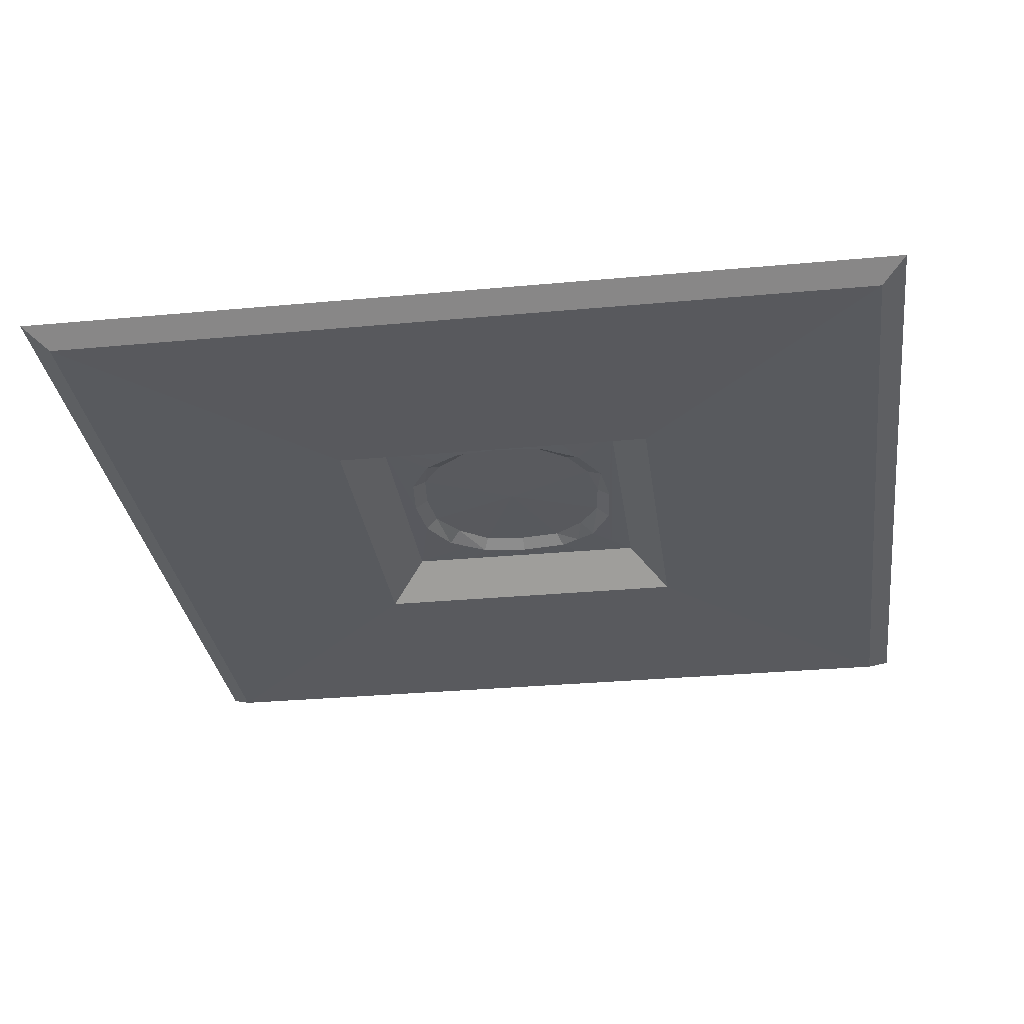
<metadata>
{"format":"obj","ext":"obj","renderer":"f3d","projection":"perspective","resolution":1024,"background":"white","views":[{"elev":-30.7,"azim":97.6,"up":"+Y"}]}
</metadata>
<code>
o Plane.001
v 8.258 0 8.258
v -8.258 0 8.258
v 8.258 0 -8.258
v -8.258 0 -8.258
v 6.29 1.72 6.29
v -6.29 1.72 6.29
v 6.29 1.72 -6.29
v -6.29 1.72 -6.29
v 4.235 1.68 4.222
v -4.227 1.68 4.222
v 4.235 1.68 -4.24
v -4.227 1.68 -4.24
v 0.004018 1.68 5.584
v 0.004018 1.68 -5.603
v -5.59 1.68 -0.009136
v 5.598 1.68 -0.009136
v -2.067 2.121 4.7
v -2.341 1.68 5.322
v -2.341 1.68 -5.341
v -5.328 1.68 2.336
v 5.336 1.68 -2.354
v 2.349 1.68 5.322
v 2.349 1.68 -5.341
v -5.328 1.68 -2.354
v 5.336 1.68 2.336
v 4.93 2.121 0.00017
v -4.93 2.121 0.00017
v -7.5e-05 2.121 -4.93
v -7.5e-05 2.121 4.931
v -3.602 2.121 -3.602
v 3.602 2.121 -3.602
v -3.602 2.121 3.602
v 3.602 2.121 3.602
v -2.067 2.121 -4.699
v -4.699 2.121 2.067
v 4.699 2.121 -2.067
v 2.067 2.121 4.7
v 2.004 2.107 -4.556
v -4.699 2.121 -2.067
v 4.699 2.121 2.067
v -7.5e-05 2.034 0.00017
v 0 0 8.258
v 0 0 -8.258
v -8.258 0 0
v 8.258 0 0
v 0 1.72 6.29
v 0 1.72 -6.29
v -6.29 1.72 0
v 6.29 1.72 0
v -7.274 0.8602 7.274
v -7.274 0.8602 -7.274
v 7.274 0.8602 -7.274
v 7.274 0.8602 7.274
v -7.274 0.8602 0
v 7.274 0.8602 0
v 0 0.8602 7.274
v 0 0.8602 -7.274
v -4.129 0 8.258
v -4.129 0 -8.258
v -8.258 0 4.129
v 8.258 0 -4.129
v 4.129 0 8.258
v 4.129 0 -8.258
v -8.258 0 -4.129
v 8.258 0 4.129
v -6.193 0 8.258
v -6.193 0 -8.258
v -8.258 0 6.193
v 8.258 0 -6.193
v 6.193 0 8.258
v 6.193 0 -8.258
v -8.258 0 -6.193
v 8.258 0 6.193
v -2.064 0 8.258
v -2.064 0 -8.258
v -8.258 0 2.064
v 8.258 0 -2.064
v 2.064 0 8.258
v 2.064 0 -8.258
v -8.258 0 -2.064
v 8.258 0 2.064
v -3.145 1.72 6.29
v -3.145 1.72 -6.29
v -6.29 1.72 3.145
v 6.29 1.72 -3.145
v -3.284 1.68 4.772
v -3.284 1.68 -4.79
v -4.777 1.68 3.279
v 4.785 1.68 -3.297
v -5.258 1.7 5.256
v -5.258 1.7 -5.265
v 5.263 1.7 -5.265
v 5.263 1.7 5.256
v 3.292 1.68 4.772
v 3.292 1.68 -4.79
v -4.777 1.68 -3.297
v 4.785 1.68 3.279
v -1.169 1.68 5.453
v -1.169 1.68 -5.472
v -5.459 1.68 1.163
v 5.467 1.68 -1.182
v 1.177 1.68 5.453
v 1.177 1.68 -5.472
v -5.459 1.68 -1.182
v 5.467 1.68 1.163
v 3.145 1.72 6.29
v 3.145 1.72 -6.29
v -6.29 1.72 -3.145
v 6.29 1.72 3.145
f 50 6 84
f 50 84 48
f 54 50 48
f 55 85 49
f 55 7 85
f 55 52 7
f 56 50 2
f 56 2 42
f 2 66 42
f 66 58 42
f 58 74 42
f 51 8 83
f 51 83 47
f 57 51 47
f 91 8 108
f 12 91 108
f 12 108 96
f 108 24 96
f 108 48 24
f 48 104 24
f 48 15 104
f 48 100 15
f 48 84 100
f 84 20 100
f 84 88 20
f 84 6 88
f 6 90 88
f 90 10 88
f 85 7 92
f 85 92 11
f 85 11 89
f 85 89 21
f 49 85 21
f 49 21 101
f 49 101 16
f 49 16 105
f 109 49 105
f 109 105 25
f 109 25 97
f 5 109 97
f 9 93 97
f 93 5 97
f 40 33 25
f 33 97 25
f 33 9 97
f 30 12 96
f 39 30 96
f 39 96 24
f 25 26 40
f 25 16 26
f 25 105 16
f 18 29 17
f 18 13 29
f 18 98 13
f 15 27 39
f 24 15 39
f 24 104 15
f 89 11 31
f 89 31 36
f 21 89 36
f 83 8 91
f 47 83 91
f 107 47 91
f 7 107 91
f 7 91 14
f 92 7 14
f 91 99 14
f 92 14 103
f 91 19 99
f 92 103 23
f 91 87 19
f 92 23 95
f 91 12 87
f 11 92 95
f 86 10 90
f 93 9 94
f 18 86 90
f 93 94 22
f 18 90 6
f 5 93 22
f 98 18 6
f 5 22 102
f 13 98 6
f 5 102 13
f 5 13 6
f 5 6 82
f 5 82 46
f 5 46 106
f 34 28 19
f 28 14 19
f 14 99 19
f 38 95 23
f 38 11 95
f 38 31 11
f 103 14 28
f 23 103 28
f 23 28 38
f 20 32 35
f 20 88 32
f 88 10 32
f 9 33 37
f 94 9 37
f 22 94 37
f 37 29 13
f 37 13 22
f 13 102 22
f 19 87 34
f 87 12 34
f 12 30 34
f 36 26 16
f 36 16 21
f 16 101 21
f 17 32 10
f 17 10 86
f 17 86 18
f 35 27 20
f 27 15 20
f 15 100 20
f 36 41 26
f 41 36 31
f 38 41 31
f 41 38 28
f 34 41 28
f 41 34 30
f 39 41 30
f 41 39 27
f 35 41 27
f 41 35 32
f 17 41 32
f 41 17 29
f 37 41 29
f 41 37 33
f 40 41 33
f 41 40 26
f 54 48 108
f 54 108 8
f 51 54 8
f 44 54 51
f 4 44 51
f 4 80 44
f 4 64 80
f 4 72 64
f 2 50 54
f 44 2 54
f 44 68 2
f 44 60 68
f 44 76 60
f 53 109 5
f 53 49 109
f 53 55 49
f 1 55 53
f 1 45 55
f 1 73 45
f 73 65 45
f 65 81 45
f 45 52 55
f 45 3 52
f 45 77 3
f 77 61 3
f 61 69 3
f 53 56 42
f 42 1 53
f 78 1 42
f 62 1 78
f 70 1 62
f 106 46 56
f 5 106 56
f 5 56 53
f 82 6 50
f 46 82 50
f 46 50 56
f 57 47 107
f 57 107 7
f 52 57 7
f 43 57 52
f 3 43 52
f 3 79 43
f 3 63 79
f 3 71 63
f 4 51 57
f 43 4 57
f 43 67 4
f 43 59 67
f 43 75 59
o Plane
v 8.258 0 8.258
v -8.258 0 8.258
v 8.258 0 -8.258
v -8.258 0 -8.258
v 20.38 -0.1397 20.38
v -20.38 -0.1397 20.38
v 20.38 -0.1397 -20.38
v -20.38 -0.1397 -20.38
v 21.58 0.6285 21.58
v -21.58 0.6285 21.58
v 21.58 0.6285 -21.58
v -21.58 0.6285 -21.58
v 0 0 8.258
v 0 0 -8.258
v -8.258 0 0
v 8.258 0 0
v 0 -0.1397 20.38
v 0 -0.1397 -20.38
v -20.38 -0.1397 0
v 20.38 -0.1397 0
v -14.32 -0.06985 14.32
v -14.32 -0.06985 -14.32
v 14.32 -0.06985 -14.32
v 14.32 -0.06985 14.32
v 0 0.6285 21.58
v 0 0.6285 -21.58
v -21.58 0.6285 0
v 21.58 0.6285 0
v -20.98 0.2444 20.98
v 20.98 0.2444 20.98
v -20.98 0.2444 -20.98
v 20.98 0.2444 -20.98
v -14.32 -0.06985 0
v 0 0.2444 20.98
v 14.32 -0.06985 0
v 0 -0.06985 14.32
v 0 -0.06985 -14.32
v 0 0.2444 -20.98
v -20.98 0.2444 0
v 20.98 0.2444 0
v -4.129 0 8.258
v -4.129 0 -8.258
v -8.258 0 4.129
v 8.258 0 -4.129
v -10.19 -0.1397 20.38
v -10.19 -0.1397 -20.38
v -20.38 -0.1397 10.19
v 20.38 -0.1397 -10.19
v -11.29 -0.03492 11.29
v -17.35 -0.1048 -17.35
v 11.29 -0.03492 -11.29
v 17.35 -0.1048 17.35
v 4.129 0 8.258
v 4.129 0 -8.258
v -8.258 0 -4.129
v 8.258 0 4.129
v 10.19 -0.1397 20.38
v 10.19 -0.1397 -20.38
v -20.38 -0.1397 -10.19
v 20.38 -0.1397 10.19
v -17.35 -0.1048 17.35
v -11.29 -0.03492 -11.29
v 17.35 -0.1048 -17.35
v 11.29 -0.03492 11.29
v -11.29 -0.03492 0
v -17.35 -0.1048 0
v -14.32 -0.06985 -7.159
v -14.32 -0.06985 7.159
v 11.29 -0.03492 0
v 17.35 -0.1048 0
v 14.32 -0.06985 7.159
v 14.32 -0.06985 -7.159
v 0 -0.1048 17.35
v 0 -0.03492 11.29
v 7.159 -0.06985 14.32
v -7.159 -0.06985 14.32
v 0 -0.03492 -11.29
v 0 -0.1048 -17.35
v 7.159 -0.06985 -14.32
v -7.159 -0.06985 -14.32
v -11.29 -0.03492 5.644
v 11.29 -0.03492 -5.644
v -8.675 -0.1048 17.35
v -5.644 -0.03492 -11.29
v -11.29 -0.03492 -5.644
v -17.35 -0.1048 -8.675
v -17.35 -0.1048 8.675
v 11.29 -0.03492 5.644
v 17.35 -0.1048 8.675
v 17.35 -0.1048 -8.675
v 8.675 -0.1048 17.35
v 5.644 -0.03492 11.29
v -5.644 -0.03492 11.29
v 5.644 -0.03492 -11.29
v 8.675 -0.1048 -17.35
v -8.675 -0.1048 -17.35
v -6.193 0 8.258
v -6.193 0 -8.258
v -8.258 0 6.193
v 8.258 0 -6.193
v -15.28 -0.1397 20.38
v -15.28 -0.1397 -20.38
v -20.38 -0.1397 15.28
v 20.38 -0.1397 -15.28
v -9.773 -0.01746 9.773
v -18.86 -0.1222 -18.86
v 9.773 -0.01746 -9.773
v 18.86 -0.1222 18.86
v 6.193 0 8.258
v 6.193 0 -8.258
v -8.258 0 -6.193
v 8.258 0 6.193
v 15.28 -0.1397 20.38
v 15.28 -0.1397 -20.38
v -20.38 -0.1397 -15.28
v 20.38 -0.1397 15.28
v -18.86 -0.1222 18.86
v -9.773 -0.01746 -9.773
v 18.86 -0.1222 -18.86
v 9.773 -0.01746 9.773
v -9.773 -0.01746 0
v -18.86 -0.1222 0
v -14.32 -0.06985 -10.74
v -14.32 -0.06985 3.58
v 9.773 -0.01746 0
v 18.86 -0.1222 0
v 14.32 -0.06985 10.74
v 14.32 -0.06985 -3.58
v 0 -0.1222 18.86
v 0 -0.01746 9.773
v 10.74 -0.06985 14.32
v -3.58 -0.06985 14.32
v 0 -0.01746 -9.773
v 0 -0.1222 -18.86
v 10.74 -0.06985 -14.32
v -3.58 -0.06985 -14.32
v -2.064 0 8.258
v -2.064 0 -8.258
v -8.258 0 2.064
v 8.258 0 -2.064
v -5.095 -0.1397 20.38
v -5.095 -0.1397 -20.38
v -20.38 -0.1397 5.095
v 20.38 -0.1397 -5.095
v -12.8 -0.05239 12.8
v -15.83 -0.08731 -15.83
v 12.8 -0.05239 -12.8
v 15.83 -0.08731 15.83
v 2.064 0 8.258
v 2.064 0 -8.258
v -8.258 0 -2.064
v 8.258 0 2.064
v 5.095 -0.1397 20.38
v 5.095 -0.1397 -20.38
v -20.38 -0.1397 -5.095
v 20.38 -0.1397 5.095
v -15.83 -0.08731 15.83
v -12.8 -0.05239 -12.8
v 15.83 -0.08731 -15.83
v 12.8 -0.05239 12.8
v -12.8 -0.05239 0
v -15.83 -0.08731 0
v -14.32 -0.06985 -3.58
v -14.32 -0.06985 10.74
v 12.8 -0.05239 0
v 15.83 -0.08731 0
v 14.32 -0.06985 3.58
v 14.32 -0.06985 -10.74
v 0 -0.08731 15.83
v 0 -0.05239 12.8
v 3.58 -0.06985 14.32
v -10.74 -0.06985 14.32
v 0 -0.05239 -12.8
v 0 -0.08731 -15.83
v 3.58 -0.06985 -14.32
v -10.74 -0.06985 -14.32
v -9.773 -0.01746 4.887
v -12.8 -0.05239 6.402
v -11.29 -0.03492 2.822
v -11.29 -0.03492 8.466
v 9.773 -0.01746 -4.887
v 12.8 -0.05239 -6.402
v 11.29 -0.03492 -2.822
v 11.29 -0.03492 -8.466
v -9.432 -0.1222 18.86
v -7.917 -0.08731 15.83
v -4.337 -0.1048 17.35
v -13.01 -0.1048 17.35
v -4.887 -0.01746 -9.773
v -6.402 -0.05239 -12.8
v -2.822 -0.03492 -11.29
v -8.466 -0.03492 -11.29
v -9.773 -0.01746 -4.887
v -12.8 -0.05239 -6.402
v -11.29 -0.03492 -8.466
v -11.29 -0.03492 -2.822
v -15.83 -0.08731 -7.917
v -18.86 -0.1222 -9.432
v -17.35 -0.1048 -13.01
v -17.35 -0.1048 -4.337
v -15.83 -0.08731 7.917
v -18.86 -0.1222 9.432
v -17.35 -0.1048 4.337
v -17.35 -0.1048 13.01
v 9.773 -0.01746 4.887
v 12.8 -0.05239 6.402
v 11.29 -0.03492 8.466
v 11.29 -0.03492 2.822
v 15.83 -0.08731 7.917
v 18.86 -0.1222 9.432
v 17.35 -0.1048 13.01
v 17.35 -0.1048 4.337
v 15.83 -0.08731 -7.917
v 18.86 -0.1222 -9.432
v 17.35 -0.1048 -4.337
v 17.35 -0.1048 -13.01
v 9.432 -0.1222 18.86
v 7.917 -0.08731 15.83
v 13.01 -0.1048 17.35
v 4.337 -0.1048 17.35
v 6.402 -0.05239 12.8
v 4.887 -0.01746 9.773
v 8.466 -0.03492 11.29
v 2.822 -0.03492 11.29
v -6.402 -0.05239 12.8
v -4.887 -0.01746 9.773
v -2.822 -0.03492 11.29
v -8.466 -0.03492 11.29
v 4.887 -0.01746 -9.773
v 6.402 -0.05239 -12.8
v 8.466 -0.03492 -11.29
v 2.822 -0.03492 -11.29
v 7.917 -0.08731 -15.83
v 9.432 -0.1222 -18.86
v 13.01 -0.1048 -17.35
v 4.337 -0.1048 -17.35
v -7.917 -0.08731 -15.83
v -9.432 -0.1222 -18.86
v -4.337 -0.1048 -17.35
v -13.01 -0.1048 -17.35
v -9.773 -0.01746 7.33
v 9.773 -0.01746 -7.33
v -14.15 -0.1222 18.86
v -7.33 -0.01746 -9.773
v -9.773 -0.01746 -2.443
v -15.83 -0.08731 -3.959
v -15.83 -0.08731 11.88
v 9.773 -0.01746 2.443
v 15.83 -0.08731 3.959
v 15.83 -0.08731 -11.88
v 4.716 -0.1222 18.86
v 3.201 -0.05239 12.8
v -9.603 -0.05239 12.8
v 2.443 -0.01746 -9.773
v 3.959 -0.08731 -15.83
v -11.88 -0.08731 -15.83
v -9.773 -0.01746 2.443
v -12.8 -0.05239 3.201
v -12.8 -0.05239 9.603
v 9.773 -0.01746 -2.443
v 12.8 -0.05239 -3.201
v 12.8 -0.05239 -9.603
v -4.716 -0.1222 18.86
v -3.959 -0.08731 15.83
v -11.88 -0.08731 15.83
v -2.443 -0.01746 -9.773
v -3.201 -0.05239 -12.8
v -9.603 -0.05239 -12.8
v -9.773 -0.01746 -7.33
v -12.8 -0.05239 -9.603
v -12.8 -0.05239 -3.201
v -15.83 -0.08731 -11.88
v -18.86 -0.1222 -14.15
v -18.86 -0.1222 -4.716
v -15.83 -0.08731 3.959
v -18.86 -0.1222 4.716
v -18.86 -0.1222 14.15
v 9.773 -0.01746 7.33
v 12.8 -0.05239 9.603
v 12.8 -0.05239 3.201
v 15.83 -0.08731 11.88
v 18.86 -0.1222 14.15
v 18.86 -0.1222 4.716
v 15.83 -0.08731 -3.959
v 18.86 -0.1222 -4.716
v 18.86 -0.1222 -14.15
v 14.15 -0.1222 18.86
v 11.88 -0.08731 15.83
v 3.959 -0.08731 15.83
v 9.603 -0.05239 12.8
v 7.33 -0.01746 9.773
v 2.443 -0.01746 9.773
v -3.201 -0.05239 12.8
v -2.443 -0.01746 9.773
v -7.33 -0.01746 9.773
v 7.33 -0.01746 -9.773
v 9.603 -0.05239 -12.8
v 3.201 -0.05239 -12.8
v 11.88 -0.08731 -15.83
v 14.15 -0.1222 -18.86
v 4.716 -0.1222 -18.86
v -3.959 -0.08731 -15.83
v -4.716 -0.1222 -18.86
v -14.15 -0.1222 -18.86
f 350 214 111
f 350 111 208
f 143 138 119
f 143 119 134
f 351 216 112
f 351 112 209
f 352 226 115
f 352 115 210
f 353 227 113
f 353 113 207
f 147 140 117
f 147 117 127
f 117 211 127
f 211 155 127
f 155 251 127
f 148 138 115
f 148 115 128
f 115 212 128
f 212 156 128
f 156 252 128
f 149 141 129
f 141 116 129
f 116 253 129
f 116 157 253
f 116 213 157
f 354 230 124
f 354 124 260
f 355 271 142
f 355 142 272
f 356 266 130
f 356 130 273
f 139 143 134
f 139 134 118
f 126 143 139
f 114 126 139
f 114 262 126
f 114 166 262
f 114 222 166
f 115 138 143
f 126 115 143
f 126 210 115
f 126 154 210
f 126 250 154
f 357 234 125
f 357 125 261
f 358 275 144
f 358 144 276
f 359 268 132
f 359 132 277
f 360 238 126
f 360 126 262
f 361 279 145
f 361 145 280
f 362 254 130
f 362 130 281
f 363 242 123
f 363 123 259
f 364 283 146
f 364 146 284
f 365 255 131
f 365 131 285
f 141 147 127
f 141 127 116
f 127 263 116
f 263 167 116
f 167 223 116
f 120 135 147
f 120 147 141
f 135 121 140
f 135 140 147
f 140 148 128
f 140 128 117
f 128 264 117
f 264 168 117
f 168 224 117
f 121 136 148
f 121 148 140
f 136 119 138
f 136 138 148
f 139 149 114
f 149 129 114
f 129 225 114
f 129 169 225
f 129 265 169
f 118 137 149
f 118 149 139
f 137 120 141
f 137 141 149
f 366 286 152
f 366 152 248
f 367 287 190
f 367 190 288
f 368 254 158
f 368 158 289
f 369 290 153
f 369 153 249
f 370 291 191
f 370 191 292
f 371 256 160
f 371 160 293
f 372 294 154
f 372 154 250
f 373 295 192
f 373 192 296
f 374 266 170
f 374 170 297
f 375 298 151
f 375 151 247
f 376 299 193
f 376 193 300
f 377 267 171
f 377 171 301
f 378 302 164
f 378 164 220
f 379 303 194
f 379 194 304
f 380 270 174
f 380 174 305
f 381 306 176
f 381 176 232
f 382 307 195
f 382 195 308
f 383 231 175
f 383 175 309
f 384 310 177
f 384 177 233
f 385 311 196
f 385 196 312
f 386 226 170
f 386 170 313
f 387 314 165
f 387 165 221
f 388 315 197
f 388 197 316
f 389 274 178
f 389 178 317
f 390 318 180
f 390 180 236
f 391 319 198
f 391 198 320
f 392 235 179
f 392 179 321
f 393 322 181
f 393 181 237
f 394 323 199
f 394 199 324
f 395 228 172
f 395 172 325
f 396 326 166
f 396 166 222
f 397 327 200
f 397 200 328
f 398 278 182
f 398 182 329
f 399 330 184
f 399 184 240
f 400 331 201
f 400 201 332
f 401 239 183
f 401 183 333
f 402 334 185
f 402 185 241
f 403 335 202
f 403 202 336
f 404 214 158
f 404 158 337
f 405 338 163
f 405 163 219
f 406 339 203
f 406 203 340
f 407 282 186
f 407 186 341
f 408 342 188
f 408 188 244
f 409 343 204
f 409 204 344
f 410 243 187
f 410 187 345
f 411 346 189
f 411 189 245
f 412 347 205
f 412 205 348
f 413 215 159
f 413 159 349
f 286 350 208
f 286 208 152
f 190 289 350
f 190 350 286
f 289 158 214
f 289 214 350
f 290 351 209
f 290 209 153
f 191 293 351
f 191 351 290
f 293 160 216
f 293 216 351
f 294 352 210
f 294 210 154
f 192 297 352
f 192 352 294
f 297 170 226
f 297 226 352
f 298 353 207
f 298 207 151
f 193 301 353
f 193 353 298
f 301 171 227
f 301 227 353
f 302 354 260
f 302 260 164
f 194 305 354
f 194 354 302
f 305 174 230
f 305 230 354
f 306 355 272
f 306 272 176
f 195 309 355
f 195 355 306
f 309 175 271
f 309 271 355
f 310 356 273
f 310 273 177
f 196 313 356
f 196 356 310
f 313 170 266
f 313 266 356
f 314 357 261
f 314 261 165
f 197 317 357
f 197 357 314
f 317 178 234
f 317 234 357
f 318 358 276
f 318 276 180
f 198 321 358
f 198 358 318
f 321 179 275
f 321 275 358
f 322 359 277
f 322 277 181
f 199 325 359
f 199 359 322
f 325 172 268
f 325 268 359
f 326 360 262
f 326 262 166
f 200 329 360
f 200 360 326
f 329 182 238
f 329 238 360
f 330 361 280
f 330 280 184
f 201 333 361
f 201 361 330
f 333 183 279
f 333 279 361
f 334 362 281
f 334 281 185
f 202 337 362
f 202 362 334
f 337 158 254
f 337 254 362
f 338 363 259
f 338 259 163
f 203 341 363
f 203 363 338
f 341 186 242
f 341 242 363
f 342 364 284
f 342 284 188
f 204 345 364
f 204 364 342
f 345 187 283
f 345 283 364
f 346 365 285
f 346 285 189
f 205 349 365
f 205 365 346
f 349 159 255
f 349 255 365
f 230 366 248
f 230 248 124
f 174 288 366
f 174 366 230
f 288 190 286
f 288 286 366
f 270 367 288
f 270 288 174
f 142 233 367
f 142 367 270
f 233 177 287
f 233 287 367
f 287 368 289
f 287 289 190
f 177 273 368
f 177 368 287
f 273 130 254
f 273 254 368
f 234 369 249
f 234 249 125
f 178 292 369
f 178 369 234
f 292 191 290
f 292 290 369
f 274 370 292
f 274 292 178
f 144 237 370
f 144 370 274
f 237 181 291
f 237 291 370
f 291 371 293
f 291 293 191
f 181 277 371
f 181 371 291
f 277 132 256
f 277 256 371
f 238 372 250
f 238 250 126
f 182 296 372
f 182 372 238
f 296 192 294
f 296 294 372
f 278 373 296
f 278 296 182
f 145 241 373
f 145 373 278
f 241 185 295
f 241 295 373
f 295 374 297
f 295 297 192
f 185 281 374
f 185 374 295
f 281 130 266
f 281 266 374
f 242 375 247
f 242 247 123
f 186 300 375
f 186 375 242
f 300 193 298
f 300 298 375
f 282 376 300
f 282 300 186
f 146 245 376
f 146 376 282
f 245 189 299
f 245 299 376
f 299 377 301
f 299 301 193
f 189 285 377
f 189 377 299
f 285 131 267
f 285 267 377
f 227 378 220
f 227 220 113
f 171 304 378
f 171 378 227
f 304 194 302
f 304 302 378
f 267 379 304
f 267 304 171
f 131 232 379
f 131 379 267
f 232 176 303
f 232 303 379
f 303 380 305
f 303 305 194
f 176 272 380
f 176 380 303
f 272 142 270
f 272 270 380
f 255 381 232
f 255 232 131
f 159 308 381
f 159 381 255
f 308 195 306
f 308 306 381
f 215 382 308
f 215 308 159
f 117 224 382
f 117 382 215
f 224 168 307
f 224 307 382
f 307 383 309
f 307 309 195
f 168 264 383
f 168 383 307
f 264 128 231
f 264 231 383
f 271 384 233
f 271 233 142
f 175 312 384
f 175 384 271
f 312 196 310
f 312 310 384
f 231 385 312
f 231 312 175
f 128 252 385
f 128 385 231
f 252 156 311
f 252 311 385
f 311 386 313
f 311 313 196
f 156 212 386
f 156 386 311
f 212 115 226
f 212 226 386
f 221 110 229
f 221 229 387
f 173 316 387
f 173 387 229
f 316 197 314
f 316 314 387
f 269 388 316
f 269 316 173
f 133 236 388
f 133 388 269
f 236 180 315
f 236 315 388
f 315 389 317
f 315 317 197
f 180 276 389
f 180 389 315
f 276 144 274
f 276 274 389
f 257 390 236
f 257 236 133
f 161 320 390
f 161 390 257
f 320 198 318
f 320 318 390
f 217 391 320
f 217 320 161
f 114 225 391
f 114 391 217
f 225 169 319
f 225 319 391
f 319 392 321
f 319 321 198
f 169 265 392
f 169 392 319
f 265 129 235
f 265 235 392
f 275 393 237
f 275 237 144
f 179 324 393
f 179 393 275
f 324 199 322
f 324 322 393
f 235 394 324
f 235 324 179
f 129 253 394
f 129 394 235
f 253 157 323
f 253 323 394
f 323 395 325
f 323 325 199
f 157 213 395
f 157 395 323
f 213 116 228
f 213 228 395
f 217 396 222
f 217 222 114
f 161 328 396
f 161 396 217
f 328 200 326
f 328 326 396
f 257 397 328
f 257 328 161
f 133 240 397
f 133 397 257
f 240 184 327
f 240 327 397
f 327 398 329
f 327 329 200
f 184 280 398
f 184 398 327
f 280 145 278
f 280 278 398
f 269 399 240
f 269 240 133
f 173 332 399
f 173 399 269
f 332 201 330
f 332 330 399
f 229 400 332
f 229 332 173
f 110 218 400
f 110 400 229
f 218 162 331
f 218 331 400
f 331 401 333
f 331 333 201
f 162 258 401
f 162 401 331
f 258 122 239
f 258 239 401
f 279 402 241
f 279 241 145
f 183 336 402
f 183 402 279
f 336 202 334
f 336 334 402
f 239 403 336
f 239 336 183
f 122 246 403
f 122 403 239
f 246 150 335
f 246 335 403
f 335 404 337
f 335 337 202
f 150 206 404
f 150 404 335
f 206 111 214
f 206 214 404
f 216 405 219
f 216 219 112
f 160 340 405
f 160 405 216
f 340 203 338
f 340 338 405
f 256 406 340
f 256 340 160
f 132 244 406
f 132 406 256
f 244 188 339
f 244 339 406
f 339 407 341
f 339 341 203
f 188 284 407
f 188 407 339
f 284 146 282
f 284 282 407
f 268 408 244
f 268 244 132
f 172 344 408
f 172 408 268
f 344 204 342
f 344 342 408
f 228 409 344
f 228 344 172
f 116 223 409
f 116 409 228
f 223 167 343
f 223 343 409
f 343 410 345
f 343 345 204
f 167 263 410
f 167 410 343
f 263 127 243
f 263 243 410
f 283 411 245
f 283 245 146
f 187 348 411
f 187 411 283
f 348 205 346
f 348 346 411
f 243 412 348
f 243 348 187
f 127 251 412
f 127 412 243
f 251 155 347
f 251 347 412
f 347 413 349
f 347 349 205
f 155 211 413
f 155 413 347
f 211 117 215
f 211 215 413

</code>
